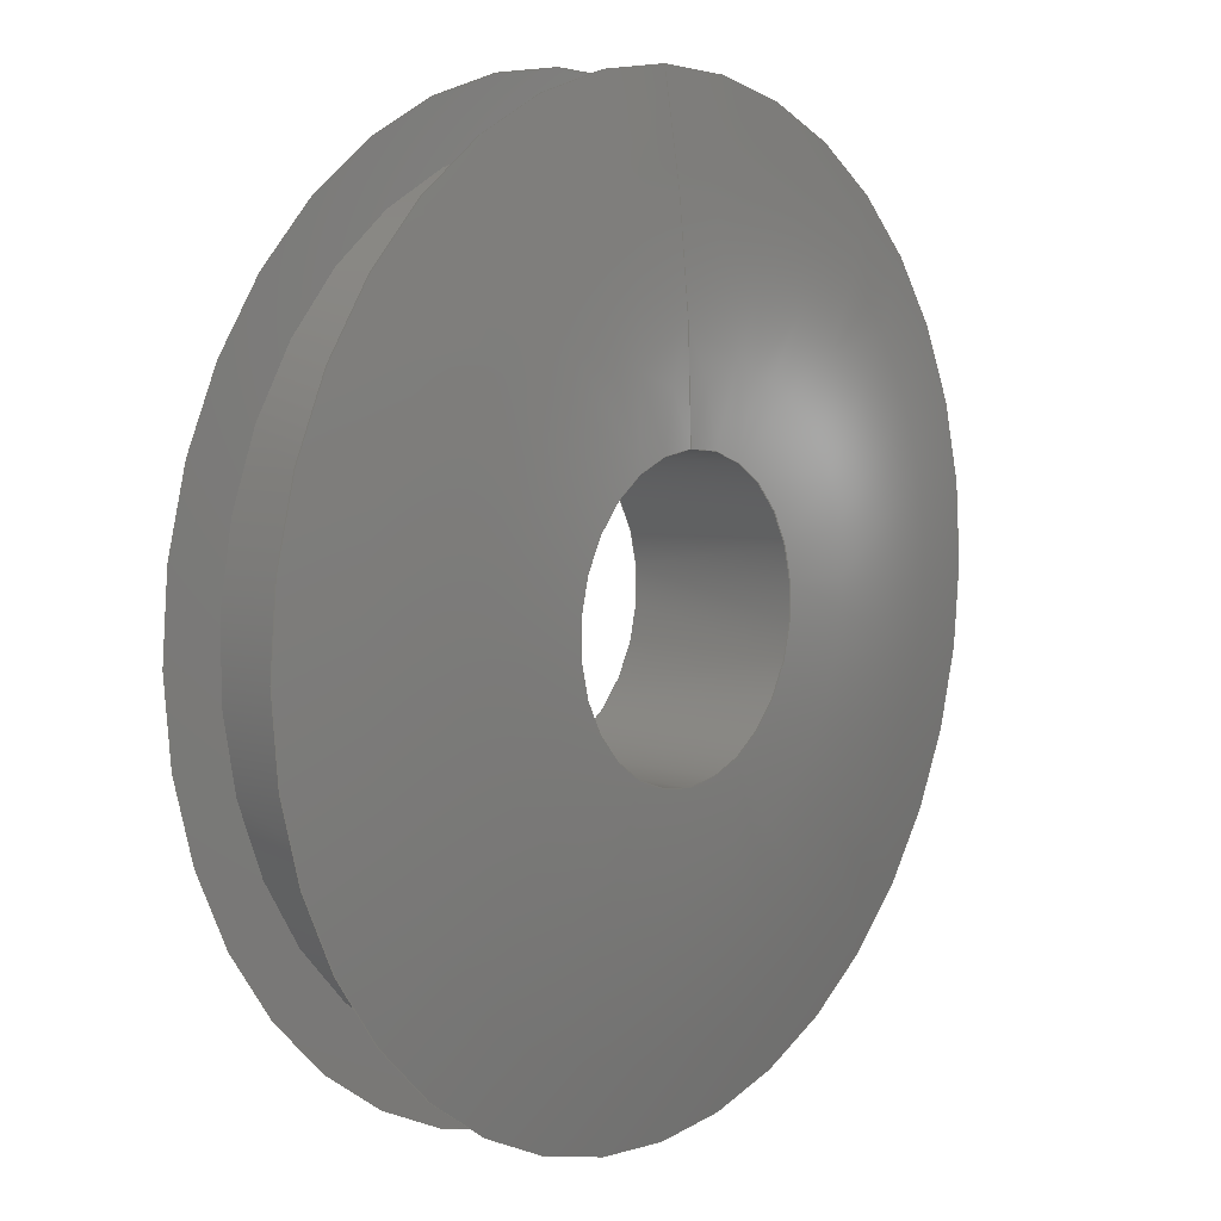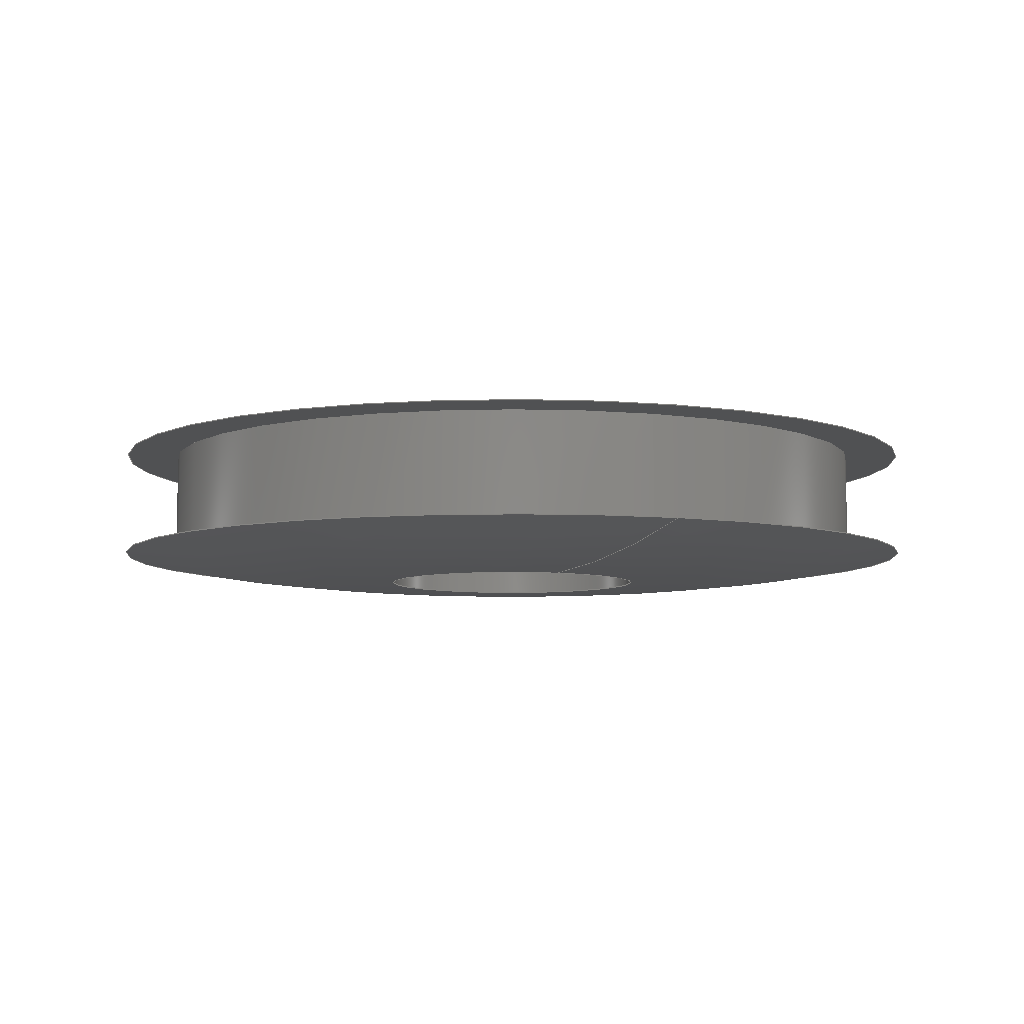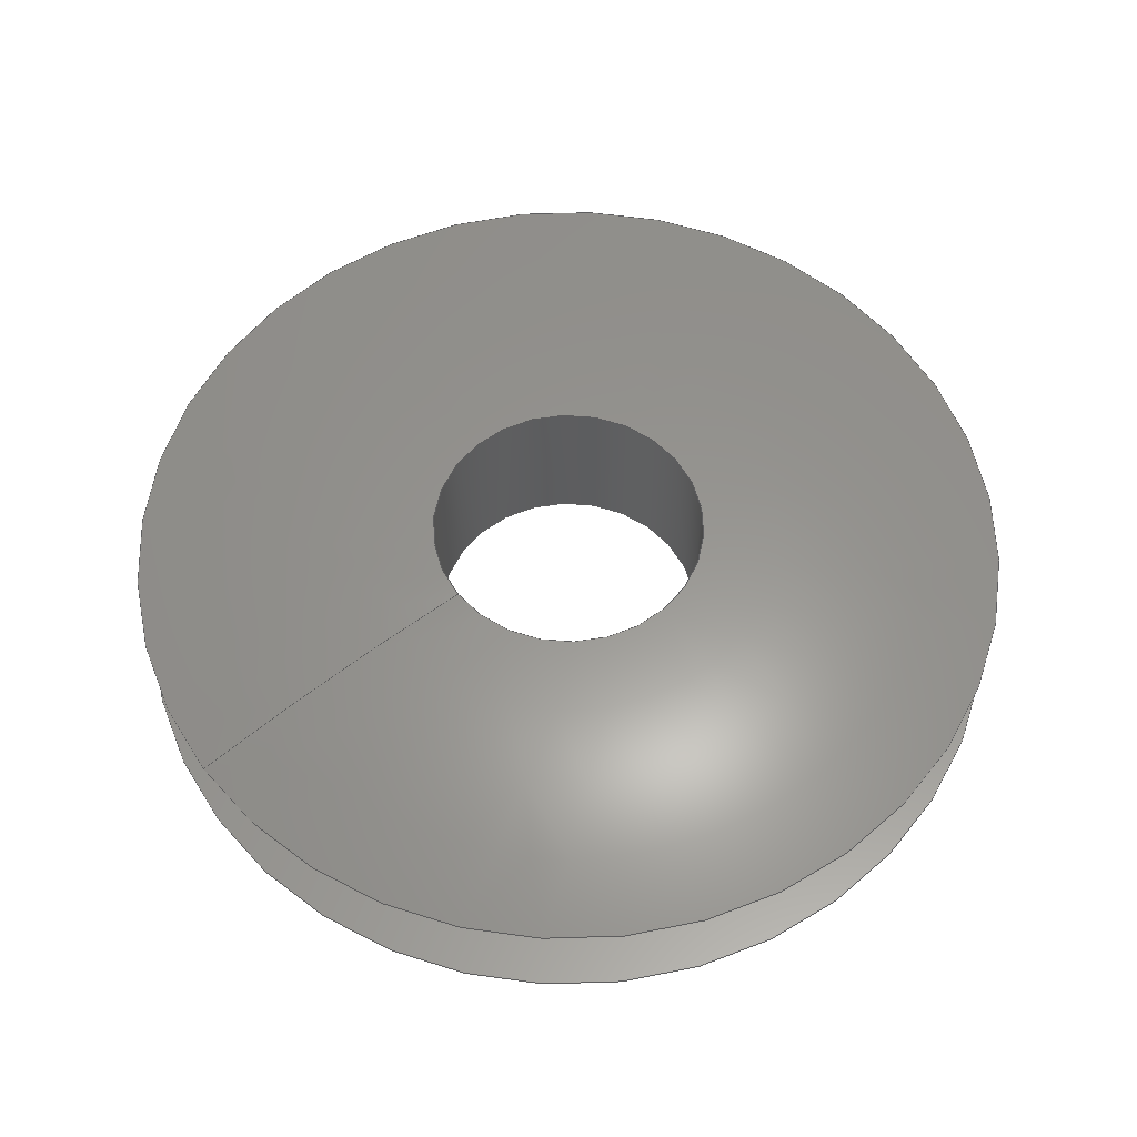
<metadata>
{"format":"step","ext":"stp","renderer":"f3d","projection":"perspective","resolution":1024,"background":"white","views":[{"elev":8.1,"azim":129.3,"up":"+Z"},{"elev":-6.9,"azim":-21.4,"up":"+Y"},{"elev":57.8,"azim":53.2,"up":"+Y"}]}
</metadata>
<code>
ISO-10303-21;
DATA;
#1=MECHANICAL_DESIGN_GEOMETRIC_PRESENTATION_REPRESENTATION('',(#4),#274);
#2=SHAPE_REPRESENTATION_RELATIONSHIP('SRR','None',#284,#3);
#3=ADVANCED_BREP_SHAPE_REPRESENTATION('',(#5),#273);
#4=STYLED_ITEM('',(#293),#5);
#5=MANIFOLD_SOLID_BREP('Body1',#112);
#6=(
BOUNDED_SURFACE()
B_SPLINE_SURFACE(2,2,((#200,#201,#202,#203,#204,#205,#206,#207,#208),(#209,
#210,#211,#212,#213,#214,#215,#216,#217),(#218,#219,#220,#221,#222,#223,
#224,#225,#226)),.UNSPECIFIED.,.F.,.T.,.F.)
B_SPLINE_SURFACE_WITH_KNOTS((3,3),(3,2,2,2,3),(1.389,1.571),
(-3.142,-1.571,0,1.571,3.142),
 .UNSPECIFIED.)
GEOMETRIC_REPRESENTATION_ITEM()
RATIONAL_B_SPLINE_SURFACE(((1,0.7071,1,0.7071,1,
0.7071,1,0.7071,1),(0.9959,0.7042,
0.9959,0.7042,0.9959,0.7042,
0.9959,0.7042,0.9959),(1,0.7071,
1,0.7071,1,0.7071,1,0.7071,1)))
REPRESENTATION_ITEM('')
SURFACE()
);
#7=(
BOUNDED_SURFACE()
B_SPLINE_SURFACE(2,2,((#238,#239,#240,#241,#242,#243,#244,#245,#246),(#247,
#248,#249,#250,#251,#252,#253,#254,#255),(#256,#257,#258,#259,#260,#261,
#262,#263,#264)),.UNSPECIFIED.,.F.,.T.,.F.)
B_SPLINE_SURFACE_WITH_KNOTS((3,3),(3,2,2,2,3),(-1.571,-1.389),
(-3.142,-1.571,0,1.571,3.142),
 .UNSPECIFIED.)
GEOMETRIC_REPRESENTATION_ITEM()
RATIONAL_B_SPLINE_SURFACE(((1,0.7071,1,0.7071,1,
0.7071,1,0.7071,1),(0.9959,0.7042,
0.9959,0.7042,0.9959,0.7042,
0.9959,0.7042,0.9959),(1,0.7071,
1,0.7071,1,0.7071,1,0.7071,1)))
REPRESENTATION_ITEM('')
SURFACE()
);
#8=FACE_BOUND('',#20,.T.);
#9=FACE_BOUND('',#25,.T.);
#10=PLANE('',#131);
#11=PLANE('',#143);
#12=FACE_OUTER_BOUND('',#18,.T.);
#13=FACE_OUTER_BOUND('',#19,.T.);
#14=FACE_OUTER_BOUND('',#21,.T.);
#15=FACE_OUTER_BOUND('',#22,.T.);
#16=FACE_OUTER_BOUND('',#23,.T.);
#17=FACE_OUTER_BOUND('',#24,.T.);
#18=EDGE_LOOP('',(#72,#73,#74,#75,#76,#77));
#19=EDGE_LOOP('',(#78,#79));
#20=EDGE_LOOP('',(#80,#81));
#21=EDGE_LOOP('',(#82,#83,#84,#85,#86,#87));
#22=EDGE_LOOP('',(#88,#89,#90,#91,#92,#93));
#23=EDGE_LOOP('',(#94,#95,#96,#97,#98,#99));
#24=EDGE_LOOP('',(#100,#101));
#25=EDGE_LOOP('',(#102,#103));
#26=LINE('',#191,#28);
#27=LINE('',#234,#29);
#28=VECTOR('',#152,0.4375);
#29=VECTOR('',#171,0.1562);
#30=CIRCLE('',#127,0.4375);
#31=CIRCLE('',#128,0.4375);
#32=CIRCLE('',#129,0.4375);
#33=CIRCLE('',#130,0.4375);
#34=CIRCLE('',#132,0.5);
#35=CIRCLE('',#133,0.5);
#36=CIRCLE('',#134,0.1562);
#37=CIRCLE('',#135,0.1562);
#38=CIRCLE('',#136,1.906);
#39=CIRCLE('',#138,0.1563);
#40=CIRCLE('',#139,0.1563);
#41=CIRCLE('',#140,0.5);
#42=CIRCLE('',#141,0.5);
#43=CIRCLE('',#142,1.906);
#44=VERTEX_POINT('',#186);
#45=VERTEX_POINT('',#187);
#46=VERTEX_POINT('',#190);
#47=VERTEX_POINT('',#192);
#48=VERTEX_POINT('',#196);
#49=VERTEX_POINT('',#197);
#50=VERTEX_POINT('',#227);
#51=VERTEX_POINT('',#228);
#52=VERTEX_POINT('',#233);
#53=VERTEX_POINT('',#235);
#54=VERTEX_POINT('',#265);
#55=VERTEX_POINT('',#266);
#56=EDGE_CURVE('',#44,#45,#30,.T.);
#57=EDGE_CURVE('',#45,#44,#31,.T.);
#58=EDGE_CURVE('',#45,#46,#26,.T.);
#59=EDGE_CURVE('',#46,#47,#32,.T.);
#60=EDGE_CURVE('',#47,#46,#33,.T.);
#61=EDGE_CURVE('',#48,#49,#34,.T.);
#62=EDGE_CURVE('',#49,#48,#35,.T.);
#63=EDGE_CURVE('',#50,#51,#36,.T.);
#64=EDGE_CURVE('',#51,#50,#37,.T.);
#65=EDGE_CURVE('',#51,#49,#38,.T.);
#66=EDGE_CURVE('',#51,#52,#27,.T.);
#67=EDGE_CURVE('',#53,#52,#39,.T.);
#68=EDGE_CURVE('',#52,#53,#40,.T.);
#69=EDGE_CURVE('',#54,#55,#41,.T.);
#70=EDGE_CURVE('',#55,#54,#42,.T.);
#71=EDGE_CURVE('',#55,#52,#43,.T.);
#72=ORIENTED_EDGE('',*,*,#56,.F.);
#73=ORIENTED_EDGE('',*,*,#57,.F.);
#74=ORIENTED_EDGE('',*,*,#58,.T.);
#75=ORIENTED_EDGE('',*,*,#59,.T.);
#76=ORIENTED_EDGE('',*,*,#60,.T.);
#77=ORIENTED_EDGE('',*,*,#58,.F.);
#78=ORIENTED_EDGE('',*,*,#61,.F.);
#79=ORIENTED_EDGE('',*,*,#62,.F.);
#80=ORIENTED_EDGE('',*,*,#56,.T.);
#81=ORIENTED_EDGE('',*,*,#57,.T.);
#82=ORIENTED_EDGE('',*,*,#63,.F.);
#83=ORIENTED_EDGE('',*,*,#64,.F.);
#84=ORIENTED_EDGE('',*,*,#65,.T.);
#85=ORIENTED_EDGE('',*,*,#62,.T.);
#86=ORIENTED_EDGE('',*,*,#61,.T.);
#87=ORIENTED_EDGE('',*,*,#65,.F.);
#88=ORIENTED_EDGE('',*,*,#63,.T.);
#89=ORIENTED_EDGE('',*,*,#66,.T.);
#90=ORIENTED_EDGE('',*,*,#67,.F.);
#91=ORIENTED_EDGE('',*,*,#68,.F.);
#92=ORIENTED_EDGE('',*,*,#66,.F.);
#93=ORIENTED_EDGE('',*,*,#64,.T.);
#94=ORIENTED_EDGE('',*,*,#69,.F.);
#95=ORIENTED_EDGE('',*,*,#70,.F.);
#96=ORIENTED_EDGE('',*,*,#71,.T.);
#97=ORIENTED_EDGE('',*,*,#68,.T.);
#98=ORIENTED_EDGE('',*,*,#67,.T.);
#99=ORIENTED_EDGE('',*,*,#71,.F.);
#100=ORIENTED_EDGE('',*,*,#69,.T.);
#101=ORIENTED_EDGE('',*,*,#70,.T.);
#102=ORIENTED_EDGE('',*,*,#60,.F.);
#103=ORIENTED_EDGE('',*,*,#59,.F.);
#104=CYLINDRICAL_SURFACE('',#126,0.4375);
#105=CYLINDRICAL_SURFACE('',#137,0.1562);
#106=ADVANCED_FACE('',(#12),#104,.T.);
#107=ADVANCED_FACE('',(#13,#8),#10,.T.);
#108=ADVANCED_FACE('',(#14),#6,.F.);
#109=ADVANCED_FACE('',(#15),#105,.F.);
#110=ADVANCED_FACE('',(#16),#7,.F.);
#111=ADVANCED_FACE('',(#17,#9),#11,.T.);
#112=CLOSED_SHELL('',(#106,#107,#108,#109,#110,#111));
#113=DERIVED_UNIT_ELEMENT(#115,1);
#114=DERIVED_UNIT_ELEMENT(#278,3);
#115=(
MASS_UNIT()
NAMED_UNIT(*)
SI_UNIT(.KILO.,.GRAM.)
);
#116=DERIVED_UNIT((#113,#114));
#117=MEASURE_REPRESENTATION_ITEM('density measure',
POSITIVE_RATIO_MEASURE(7850),#116);
#118=PROPERTY_DEFINITION_REPRESENTATION(#123,#120);
#119=PROPERTY_DEFINITION_REPRESENTATION(#124,#121);
#120=REPRESENTATION('material name',(#122),#273);
#121=REPRESENTATION('density',(#117),#273);
#122=DESCRIPTIVE_REPRESENTATION_ITEM('Steel','Steel');
#123=PROPERTY_DEFINITION('material property','material name',#286);
#124=PROPERTY_DEFINITION('material property','density of part',#286);
#125=AXIS2_PLACEMENT_3D('placement',#184,#144,#145);
#126=AXIS2_PLACEMENT_3D('',#185,#146,#147);
#127=AXIS2_PLACEMENT_3D('',#188,#148,#149);
#128=AXIS2_PLACEMENT_3D('',#189,#150,#151);
#129=AXIS2_PLACEMENT_3D('',#193,#153,#154);
#130=AXIS2_PLACEMENT_3D('',#194,#155,#156);
#131=AXIS2_PLACEMENT_3D('',#195,#157,#158);
#132=AXIS2_PLACEMENT_3D('',#198,#159,#160);
#133=AXIS2_PLACEMENT_3D('',#199,#161,#162);
#134=AXIS2_PLACEMENT_3D('',#229,#163,#164);
#135=AXIS2_PLACEMENT_3D('',#230,#165,#166);
#136=AXIS2_PLACEMENT_3D('',#231,#167,#168);
#137=AXIS2_PLACEMENT_3D('',#232,#169,#170);
#138=AXIS2_PLACEMENT_3D('',#236,#172,#173);
#139=AXIS2_PLACEMENT_3D('',#237,#174,#175);
#140=AXIS2_PLACEMENT_3D('',#267,#176,#177);
#141=AXIS2_PLACEMENT_3D('',#268,#178,#179);
#142=AXIS2_PLACEMENT_3D('',#269,#180,#181);
#143=AXIS2_PLACEMENT_3D('',#270,#182,#183);
#144=DIRECTION('axis',(0,0,1));
#145=DIRECTION('refdir',(1,0,0));
#146=DIRECTION('center_axis',(0,-1,0));
#147=DIRECTION('ref_axis',(0,0,-1));
#148=DIRECTION('center_axis',(0,-1,0));
#149=DIRECTION('ref_axis',(1,0,0));
#150=DIRECTION('center_axis',(0,-1,0));
#151=DIRECTION('ref_axis',(1,0,0));
#152=DIRECTION('',(0,1,0));
#153=DIRECTION('center_axis',(0,-1,0));
#154=DIRECTION('ref_axis',(1,0,0));
#155=DIRECTION('center_axis',(0,-1,0));
#156=DIRECTION('ref_axis',(1,0,0));
#157=DIRECTION('center_axis',(0,1,0));
#158=DIRECTION('ref_axis',(0,0,1));
#159=DIRECTION('center_axis',(0,-1,0));
#160=DIRECTION('ref_axis',(1,0,0));
#161=DIRECTION('center_axis',(0,-1,0));
#162=DIRECTION('ref_axis',(1,0,0));
#163=DIRECTION('center_axis',(0,-1,0));
#164=DIRECTION('ref_axis',(1,0,0));
#165=DIRECTION('center_axis',(0,-1,0));
#166=DIRECTION('ref_axis',(1,0,0));
#167=DIRECTION('center_axis',(-1,0,-1.225e-16));
#168=DIRECTION('ref_axis',(-1.225e-16,0,1));
#169=DIRECTION('center_axis',(0,-1,0));
#170=DIRECTION('ref_axis',(0,0,-1));
#171=DIRECTION('',(0,1,0));
#172=DIRECTION('center_axis',(0,-1,0));
#173=DIRECTION('ref_axis',(1,0,0));
#174=DIRECTION('center_axis',(0,-1,0));
#175=DIRECTION('ref_axis',(1,0,0));
#176=DIRECTION('center_axis',(0,-1,0));
#177=DIRECTION('ref_axis',(1,0,0));
#178=DIRECTION('center_axis',(0,-1,0));
#179=DIRECTION('ref_axis',(1,0,0));
#180=DIRECTION('center_axis',(-1,0,-1.225e-16));
#181=DIRECTION('ref_axis',(-1.225e-16,0,1));
#182=DIRECTION('center_axis',(0,-1,0));
#183=DIRECTION('ref_axis',(0,0,-1));
#184=CARTESIAN_POINT('',(0,0,0));
#185=CARTESIAN_POINT('Origin',(0,1.749e-14,0));
#186=CARTESIAN_POINT('',(0,-0.0625,-0.4375));
#187=CARTESIAN_POINT('',(-5.358e-17,-0.0625,0.4375));
#188=CARTESIAN_POINT('Origin',(0,-0.0625,0));
#189=CARTESIAN_POINT('Origin',(0,-0.0625,0));
#190=CARTESIAN_POINT('',(-5.358e-17,0.0625,0.4375));
#191=CARTESIAN_POINT('',(-5.358e-17,1.749e-14,0.4375));
#192=CARTESIAN_POINT('',(0,0.0625,-0.4375));
#193=CARTESIAN_POINT('Origin',(0,0.0625,0));
#194=CARTESIAN_POINT('Origin',(0,0.0625,0));
#195=CARTESIAN_POINT('Origin',(0,-0.0625,-0.5));
#196=CARTESIAN_POINT('',(0,-0.0625,-0.5));
#197=CARTESIAN_POINT('',(-6.123e-17,-0.0625,0.5));
#198=CARTESIAN_POINT('Origin',(0,-0.0625,0));
#199=CARTESIAN_POINT('Origin',(0,-0.0625,0));
#200=CARTESIAN_POINT('Ctrl Pts',(0,-0.0625,0.5));
#201=CARTESIAN_POINT('Ctrl Pts',(-0.5,-0.0625,
0.5));
#202=CARTESIAN_POINT('Ctrl Pts',(-0.5,-0.0625,
0));
#203=CARTESIAN_POINT('Ctrl Pts',(-0.5,-0.0625,
-0.5));
#204=CARTESIAN_POINT('Ctrl Pts',(0,-0.0625,-0.5));
#205=CARTESIAN_POINT('Ctrl Pts',(0.5,-0.0625,
-0.5));
#206=CARTESIAN_POINT('Ctrl Pts',(0.5,-0.0625,
0));
#207=CARTESIAN_POINT('Ctrl Pts',(0.5,-0.0625,
0.5));
#208=CARTESIAN_POINT('Ctrl Pts',(0,-0.0625,0.5));
#209=CARTESIAN_POINT('Ctrl Pts',(0,-0.09375,0.3295));
#210=CARTESIAN_POINT('Ctrl Pts',(-0.3295,-0.09375,
0.3295));
#211=CARTESIAN_POINT('Ctrl Pts',(-0.3295,-0.09375,0));
#212=CARTESIAN_POINT('Ctrl Pts',(-0.3295,-0.09375,-0.3295));
#213=CARTESIAN_POINT('Ctrl Pts',(0,-0.09375,-0.3295));
#214=CARTESIAN_POINT('Ctrl Pts',(0.3295,-0.09375,-0.3295));
#215=CARTESIAN_POINT('Ctrl Pts',(0.3295,-0.09375,0));
#216=CARTESIAN_POINT('Ctrl Pts',(0.3295,-0.09375,
0.3295));
#217=CARTESIAN_POINT('Ctrl Pts',(0,-0.09375,0.3295));
#218=CARTESIAN_POINT('Ctrl Pts',(0,-0.09375,0.1562));
#219=CARTESIAN_POINT('Ctrl Pts',(-0.1562,-0.09375,0.1562));
#220=CARTESIAN_POINT('Ctrl Pts',(-0.1562,-0.09375,0));
#221=CARTESIAN_POINT('Ctrl Pts',(-0.1562,-0.09375,-0.1562));
#222=CARTESIAN_POINT('Ctrl Pts',(0,-0.09375,-0.1562));
#223=CARTESIAN_POINT('Ctrl Pts',(0.1562,-0.09375,-0.1562));
#224=CARTESIAN_POINT('Ctrl Pts',(0.1562,-0.09375,0));
#225=CARTESIAN_POINT('Ctrl Pts',(0.1562,-0.09375,0.1562));
#226=CARTESIAN_POINT('Ctrl Pts',(0,-0.09375,0.1562));
#227=CARTESIAN_POINT('',(0,-0.09375,-0.1562));
#228=CARTESIAN_POINT('',(-1.914e-17,-0.09375,0.1562));
#229=CARTESIAN_POINT('Origin',(0,-0.09375,0));
#230=CARTESIAN_POINT('Origin',(0,-0.09375,0));
#231=CARTESIAN_POINT('Origin',(-1.914e-17,1.812,0.1562));
#232=CARTESIAN_POINT('Origin',(0,-1.639e-16,0));
#233=CARTESIAN_POINT('',(-1.914e-17,0.09375,0.1562));
#234=CARTESIAN_POINT('',(-1.914e-17,-1.639e-16,0.1562));
#235=CARTESIAN_POINT('',(0,0.09375,-0.1563));
#236=CARTESIAN_POINT('Origin',(0,0.09375,0));
#237=CARTESIAN_POINT('Origin',(0,0.09375,0));
#238=CARTESIAN_POINT('Ctrl Pts',(0,0.09375,0.1562));
#239=CARTESIAN_POINT('Ctrl Pts',(-0.1562,0.09375,0.1562));
#240=CARTESIAN_POINT('Ctrl Pts',(-0.1562,0.09375,0));
#241=CARTESIAN_POINT('Ctrl Pts',(-0.1562,0.09375,-0.1562));
#242=CARTESIAN_POINT('Ctrl Pts',(0,0.09375,-0.1562));
#243=CARTESIAN_POINT('Ctrl Pts',(0.1562,0.09375,-0.1562));
#244=CARTESIAN_POINT('Ctrl Pts',(0.1562,0.09375,0));
#245=CARTESIAN_POINT('Ctrl Pts',(0.1562,0.09375,0.1562));
#246=CARTESIAN_POINT('Ctrl Pts',(0,0.09375,0.1562));
#247=CARTESIAN_POINT('Ctrl Pts',(0,0.09375,0.3295));
#248=CARTESIAN_POINT('Ctrl Pts',(-0.3295,0.09375,
0.3295));
#249=CARTESIAN_POINT('Ctrl Pts',(-0.3295,0.09375,
0));
#250=CARTESIAN_POINT('Ctrl Pts',(-0.3295,0.09375,
-0.3295));
#251=CARTESIAN_POINT('Ctrl Pts',(0,0.09375,-0.3295));
#252=CARTESIAN_POINT('Ctrl Pts',(0.3295,0.09375,-0.3295));
#253=CARTESIAN_POINT('Ctrl Pts',(0.3295,0.09375,0));
#254=CARTESIAN_POINT('Ctrl Pts',(0.3295,0.09375,0.3295));
#255=CARTESIAN_POINT('Ctrl Pts',(0,0.09375,0.3295));
#256=CARTESIAN_POINT('Ctrl Pts',(0,0.0625,0.5));
#257=CARTESIAN_POINT('Ctrl Pts',(-0.5,0.0625,
0.5));
#258=CARTESIAN_POINT('Ctrl Pts',(-0.5,0.0625,
0));
#259=CARTESIAN_POINT('Ctrl Pts',(-0.5,0.0625,
-0.5));
#260=CARTESIAN_POINT('Ctrl Pts',(0,0.0625,-0.5));
#261=CARTESIAN_POINT('Ctrl Pts',(0.5,0.0625,-0.5));
#262=CARTESIAN_POINT('Ctrl Pts',(0.5,0.0625,0));
#263=CARTESIAN_POINT('Ctrl Pts',(0.5,0.0625,0.5));
#264=CARTESIAN_POINT('Ctrl Pts',(0,0.0625,0.5));
#265=CARTESIAN_POINT('',(0,0.0625,-0.5));
#266=CARTESIAN_POINT('',(-6.123e-17,0.0625,0.5));
#267=CARTESIAN_POINT('Origin',(0,0.0625,0));
#268=CARTESIAN_POINT('Origin',(0,0.0625,0));
#269=CARTESIAN_POINT('Origin',(-1.914e-17,-1.813,
0.1562));
#270=CARTESIAN_POINT('Origin',(0,0.0625,-0.4375));
#271=UNCERTAINTY_MEASURE_WITH_UNIT(LENGTH_MEASURE(0.0003937),
#276,'DISTANCE_ACCURACY_VALUE',
'Maximum model space distance between geometric entities at asserted c
onnectivities');
#272=UNCERTAINTY_MEASURE_WITH_UNIT(LENGTH_MEASURE(0.0003937),
#276,'DISTANCE_ACCURACY_VALUE',
'Maximum model space distance between geometric entities at asserted c
onnectivities');
#273=(
GEOMETRIC_REPRESENTATION_CONTEXT(3)
GLOBAL_UNCERTAINTY_ASSIGNED_CONTEXT((#271))
GLOBAL_UNIT_ASSIGNED_CONTEXT((#276,#281,#280))
REPRESENTATION_CONTEXT('','3D')
);
#274=(
GEOMETRIC_REPRESENTATION_CONTEXT(3)
GLOBAL_UNCERTAINTY_ASSIGNED_CONTEXT((#272))
GLOBAL_UNIT_ASSIGNED_CONTEXT((#276,#281,#280))
REPRESENTATION_CONTEXT('','3D')
);
#275=DIMENSIONAL_EXPONENTS(1,0,0,0,0,0,0);
#276=(
CONVERSION_BASED_UNIT('inch',#279)
LENGTH_UNIT()
NAMED_UNIT(#275)
);
#277=(
LENGTH_UNIT()
NAMED_UNIT(*)
SI_UNIT(.MILLI.,.METRE.)
);
#278=(
LENGTH_UNIT()
NAMED_UNIT(*)
SI_UNIT($,.METRE.)
);
#279=LENGTH_MEASURE_WITH_UNIT(LENGTH_MEASURE(25.4),#277);
#280=(
NAMED_UNIT(*)
SI_UNIT($,.STERADIAN.)
SOLID_ANGLE_UNIT()
);
#281=(
NAMED_UNIT(*)
PLANE_ANGLE_UNIT()
SI_UNIT($,.RADIAN.)
);
#282=SHAPE_DEFINITION_REPRESENTATION(#283,#284);
#283=PRODUCT_DEFINITION_SHAPE('',$,#286);
#284=SHAPE_REPRESENTATION('',(#125),#273);
#285=PRODUCT_DEFINITION_CONTEXT('part definition',#290,'design');
#286=PRODUCT_DEFINITION('(Unsaved)','(Unsaved)',#287,#285);
#287=PRODUCT_DEFINITION_FORMATION('',$,#292);
#288=PRODUCT_RELATED_PRODUCT_CATEGORY('(Unsaved)','(Unsaved)',(#292));
#289=APPLICATION_PROTOCOL_DEFINITION('international standard',
'automotive_design',2009,#290);
#290=APPLICATION_CONTEXT(
'Core Data for Automotive Mechanical Design Process');
#291=PRODUCT_CONTEXT('part definition',#290,'mechanical');
#292=PRODUCT('(Unsaved)','(Unsaved)',$,(#291));
#293=PRESENTATION_STYLE_ASSIGNMENT((#294));
#294=SURFACE_STYLE_USAGE(.BOTH.,#295);
#295=SURFACE_SIDE_STYLE('',(#296));
#296=SURFACE_STYLE_FILL_AREA(#297);
#297=FILL_AREA_STYLE('Steel - Satin',(#298));
#298=FILL_AREA_STYLE_COLOUR('Steel - Satin',#299);
#299=COLOUR_RGB('Steel - Satin',0.6275,0.6275,0.6275);
ENDSEC;
END-ISO-10303-21;

</code>
